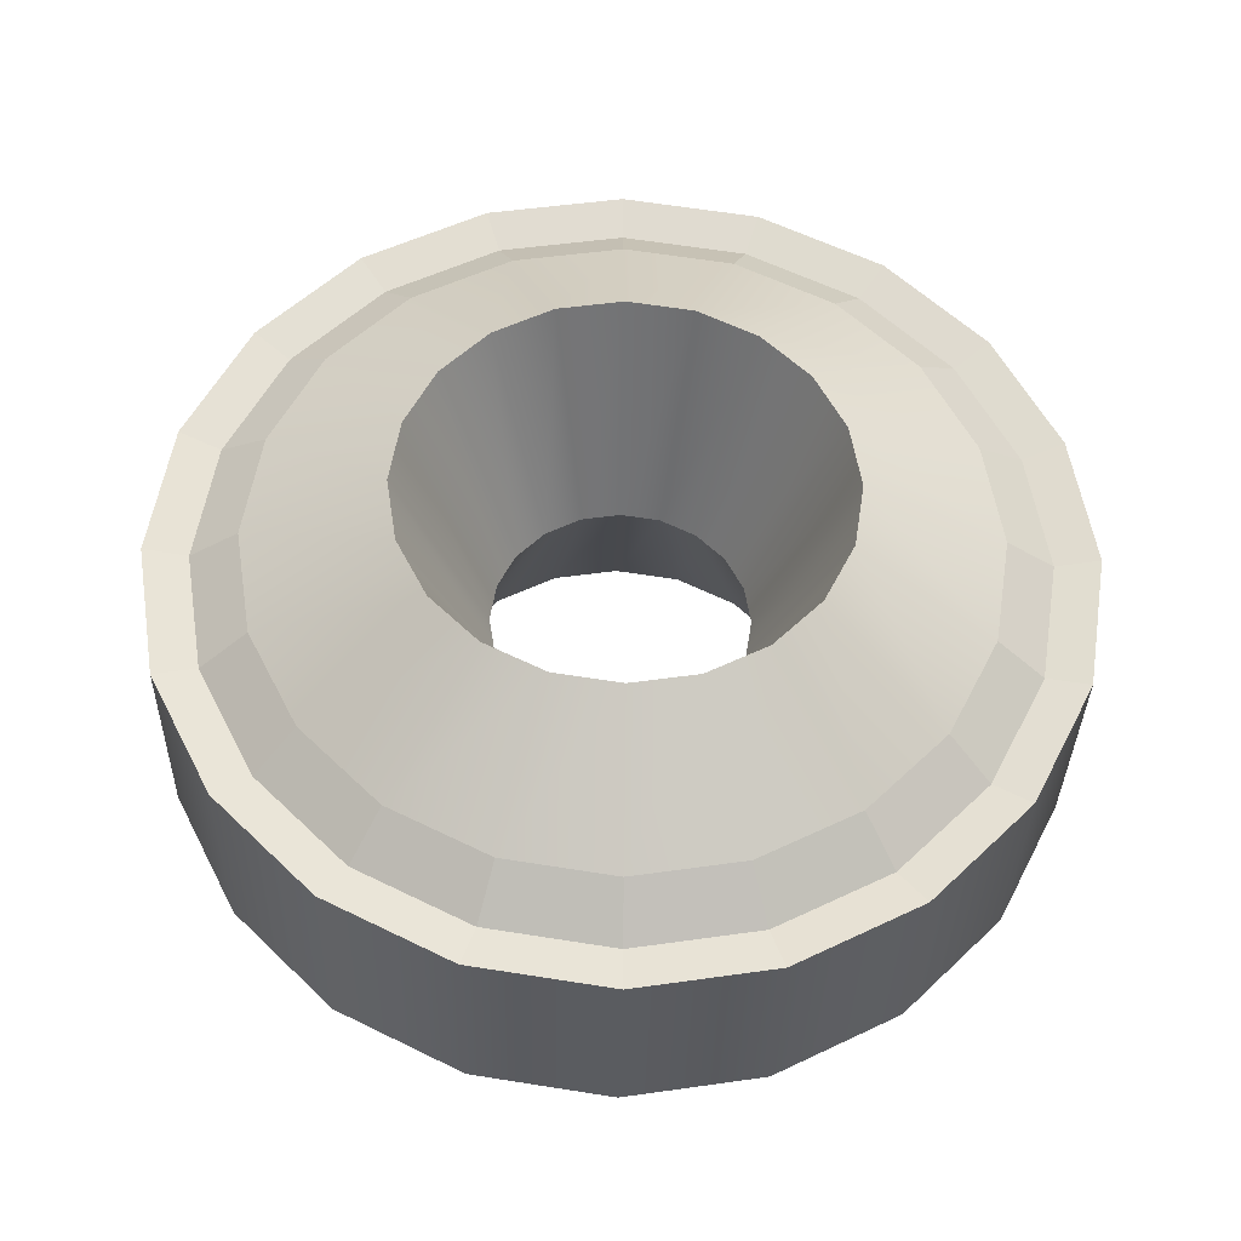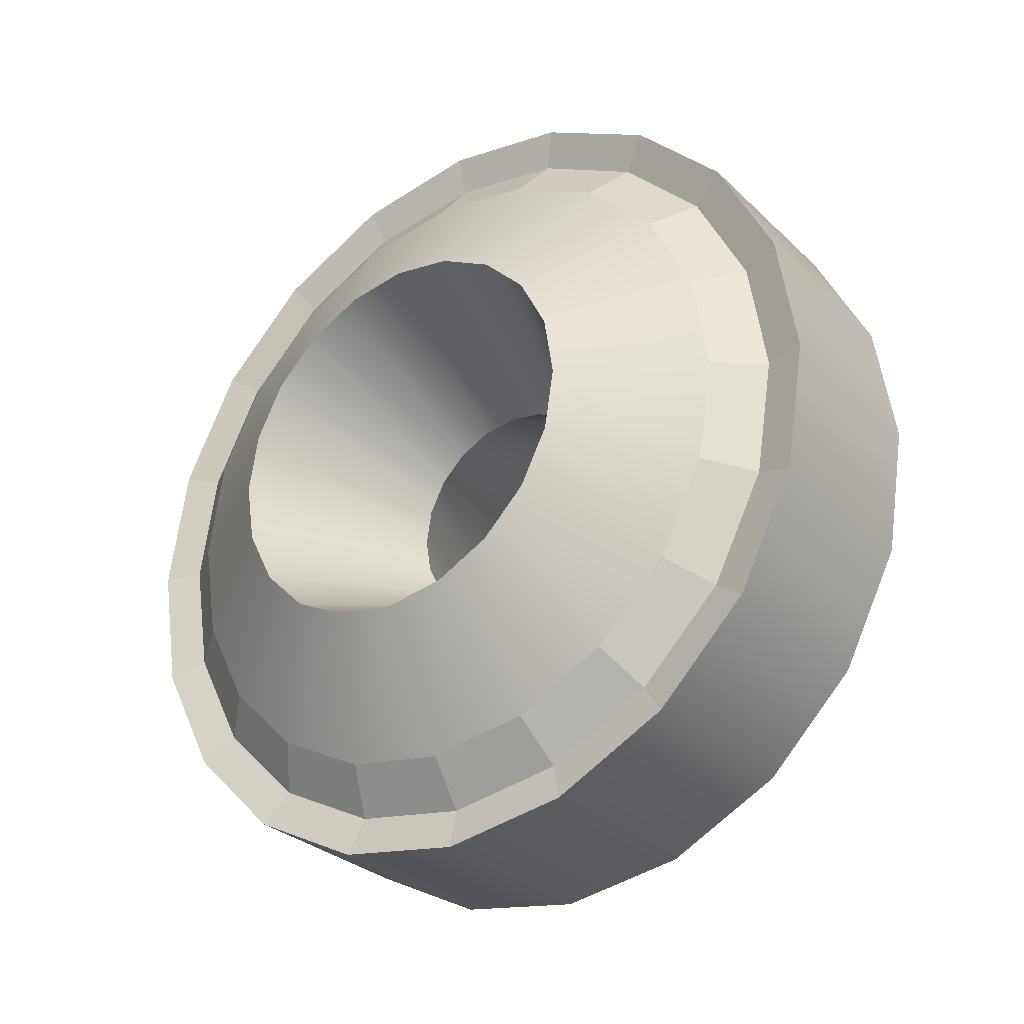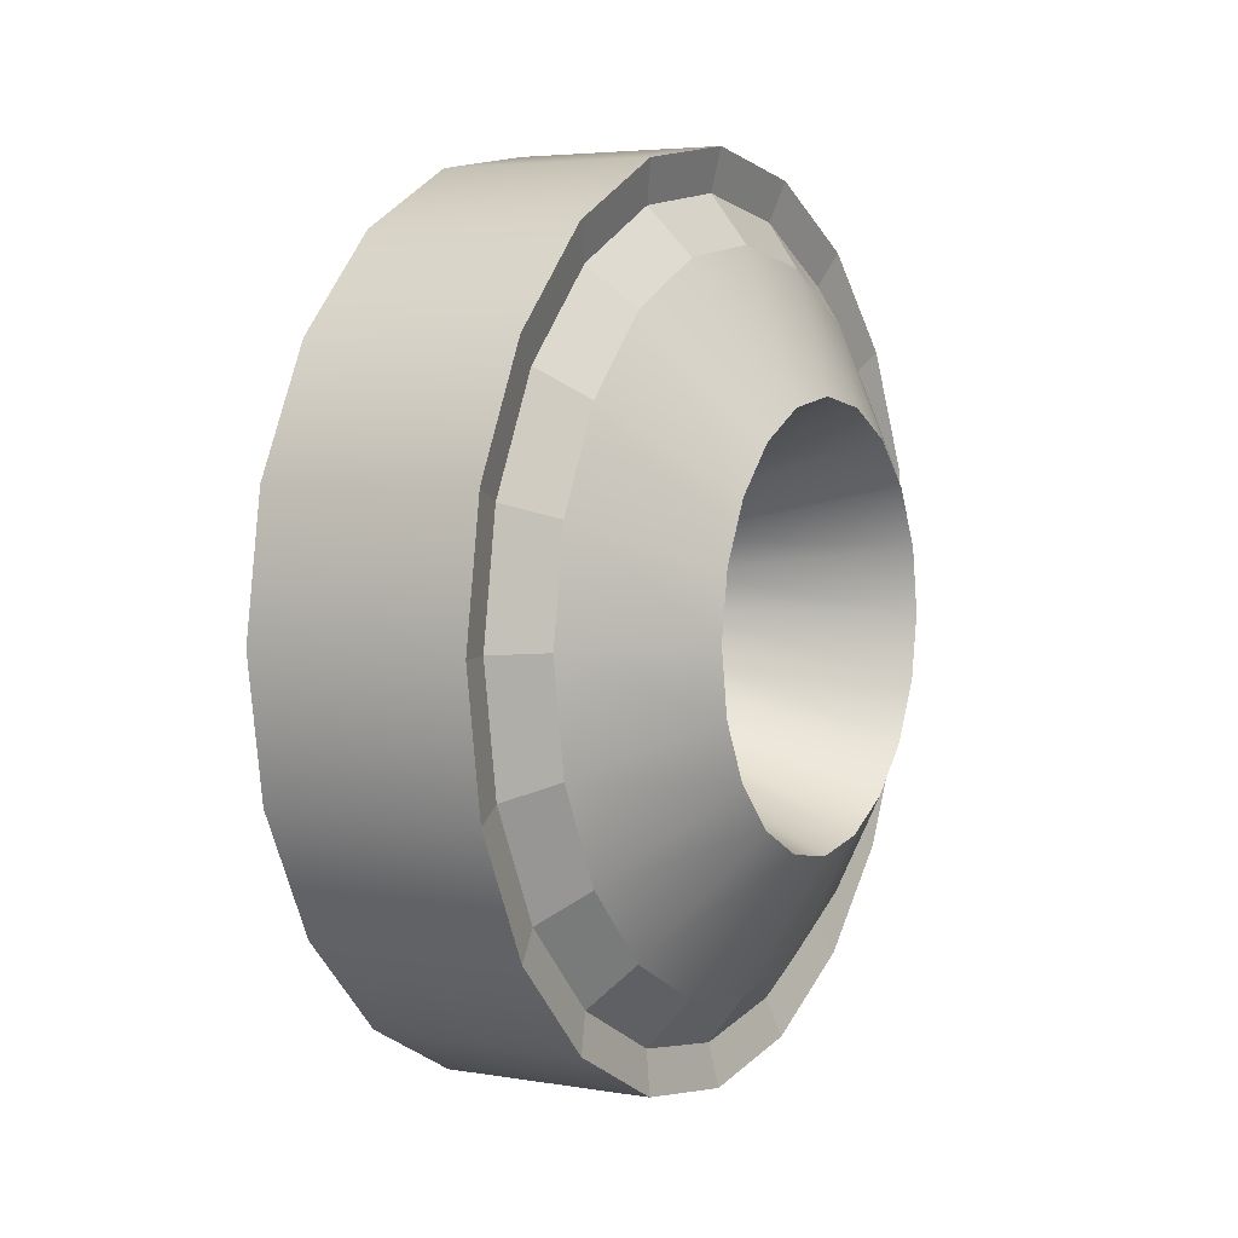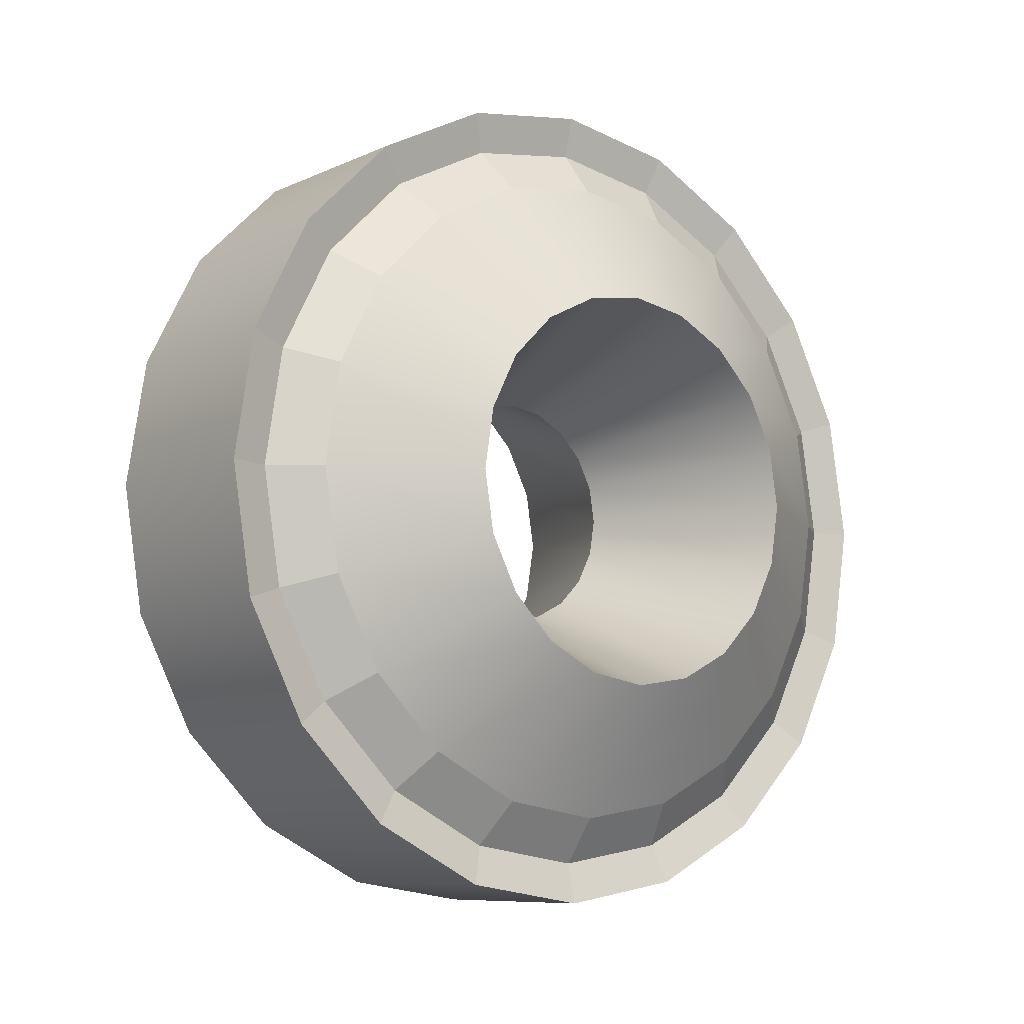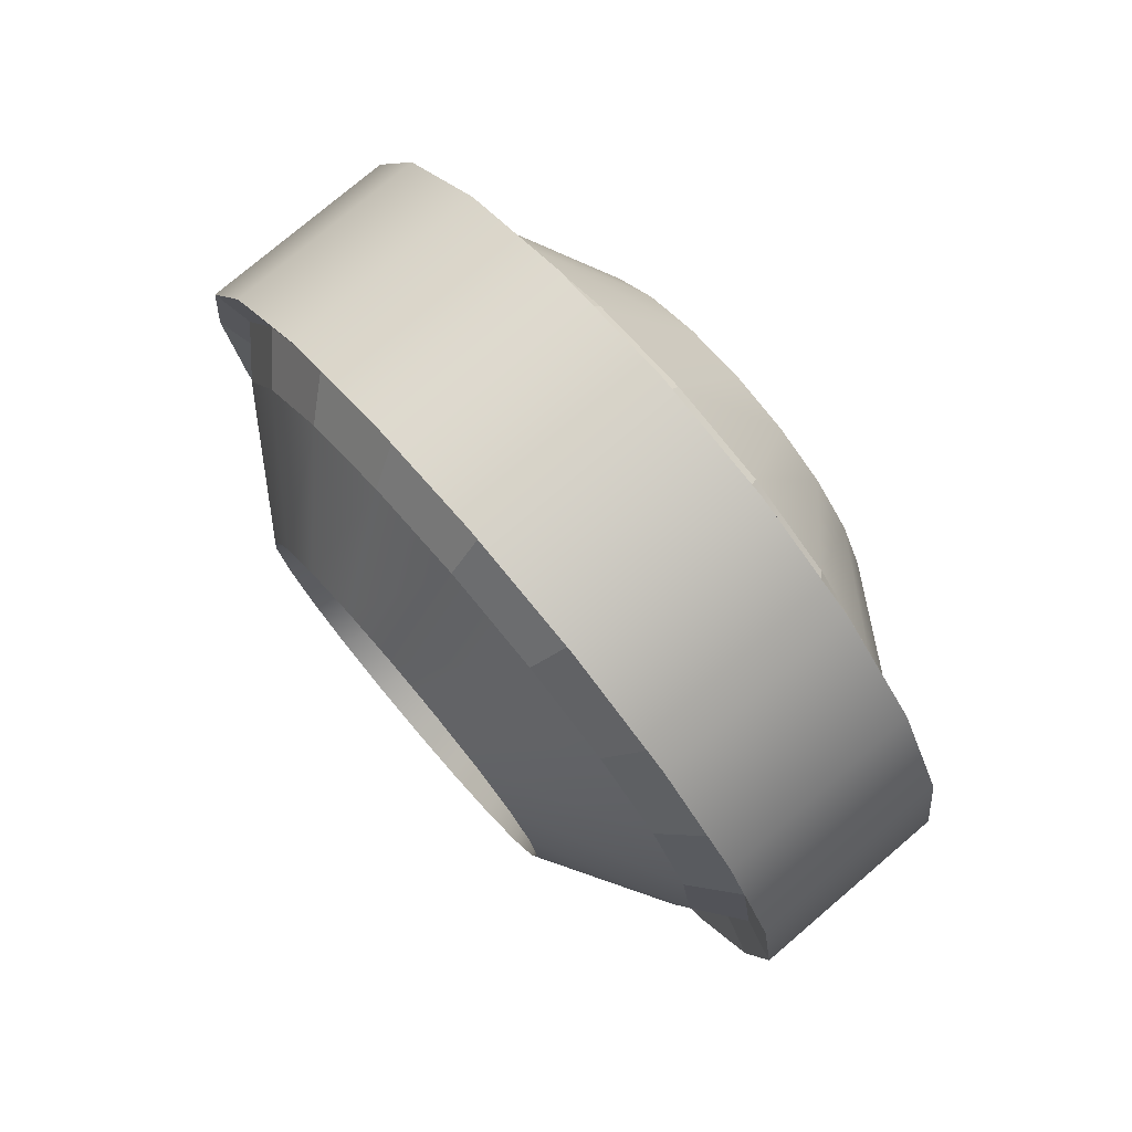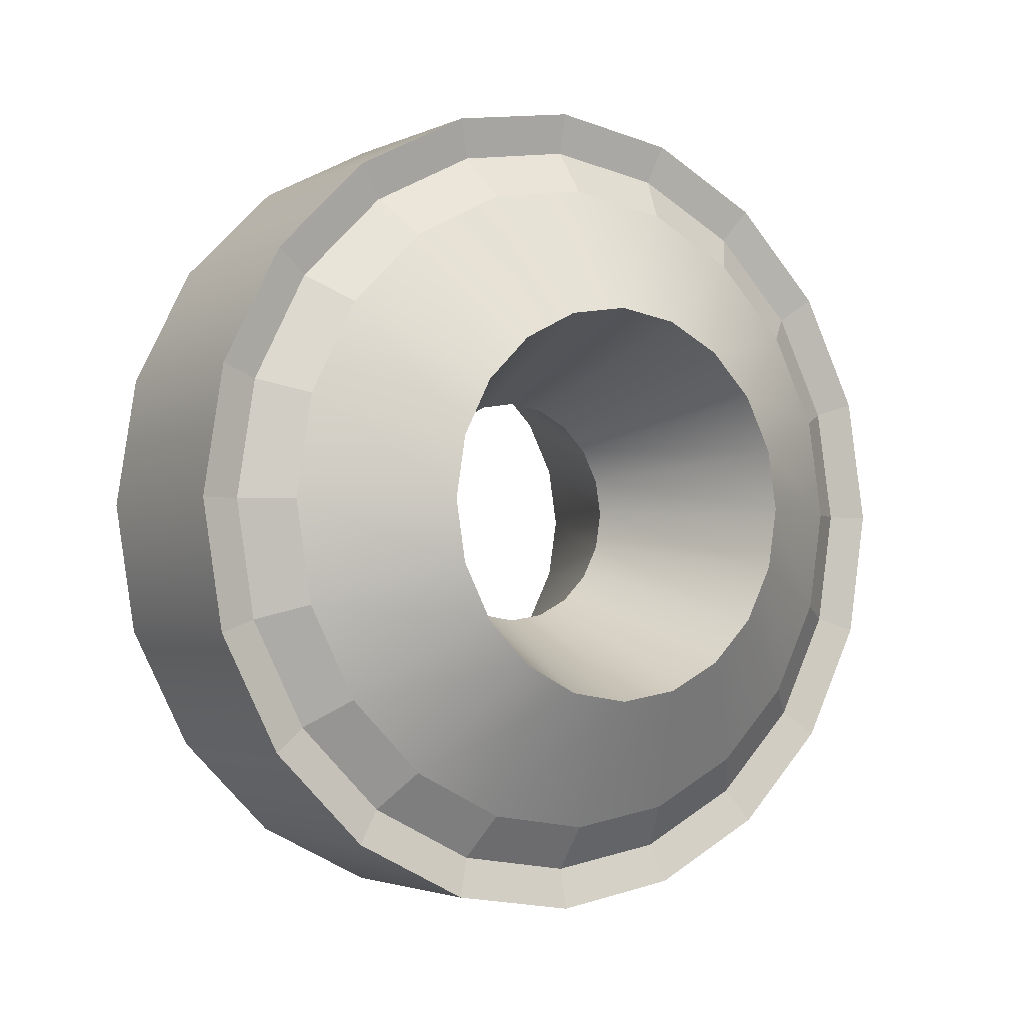
<metadata>
{"format":"obj","ext":"obj","renderer":"f3d","projection":"perspective","resolution":1024,"background":"white","views":[{"elev":-34.1,"azim":88.8,"up":"+Y"},{"elev":-29.3,"azim":-53.9,"up":"+Y"},{"elev":4.3,"azim":29.2,"up":"+Y"},{"elev":-8.4,"azim":51.0,"up":"+Z"},{"elev":77.1,"azim":139.6,"up":"+Z"},{"elev":-2.7,"azim":-123.4,"up":"+Z"}]}
</metadata>
<code>
v -1e-06 0.1664 -0.05407
v -1e-06 0.1415 -0.1028
v -1e-06 0.1028 -0.1415
v -1e-06 0.05407 -0.1664
v -1e-06 0 -0.175
v -1e-06 -0.05407 -0.1664
v -1e-06 -0.1028 -0.1415
v -1e-06 -0.1415 -0.1028
v -1e-06 -0.1664 -0.05407
v -1e-06 -0.175 0
v -1e-06 -0.1664 0.05407
v -1e-06 -0.1415 0.1028
v -1e-06 -0.1028 0.1415
v -1e-06 -0.05407 0.1664
v -1e-06 -0 0.175
v -1e-06 0.05407 0.1664
v -1e-06 0.1028 0.1415
v -1e-06 0.1415 0.1028
v -1e-06 0.1664 0.05407
v -1e-06 0.175 0
v -0.3051 0.2814 -0.09143
v -0.3051 0.2394 -0.1739
v -0.3051 0.1739 -0.2394
v -0.3051 0.09143 -0.2814
v -0.3051 0 -0.2959
v -0.3051 -0.09143 -0.2814
v -0.3051 -0.1739 -0.2394
v -0.3051 -0.2394 -0.1739
v -0.3051 -0.2814 -0.09143
v -0.3051 -0.2959 0
v -0.3051 -0.2814 0.09143
v -0.3051 -0.2394 0.1739
v -0.3051 -0.1739 0.2394
v -0.3051 -0.09143 0.2814
v -0.3051 -0 0.2959
v -0.3051 0.09143 0.2814
v -0.3051 0.1739 0.2394
v -0.3051 0.2394 0.1739
v -0.3051 0.2814 0.09143
v -0.3051 0.2959 0
v -0.1886 0.4674 -0.1519
v -0.1886 0.3976 -0.2889
v -0.1886 0.2889 -0.3976
v -0.1886 0.1519 -0.4674
v -0.1886 0 -0.4915
v -0.1886 -0.1519 -0.4674
v -0.1886 -0.2889 -0.3976
v -0.1886 -0.3976 -0.2889
v -0.1886 -0.4674 -0.1519
v -0.1886 -0.4915 0
v -0.1886 -0.4674 0.1519
v -0.1886 -0.3976 0.2889
v -0.1886 -0.2889 0.3976
v -0.1886 -0.1519 0.4674
v -0.1886 -0 0.4915
v -0.1886 0.1519 0.4674
v -0.1886 0.2889 0.3976
v -0.1886 0.3976 0.2889
v -0.1886 0.4674 0.1519
v -0.1886 0.4915 0
v 0.1885 0.4674 -0.1519
v 0.1885 0.3976 -0.2889
v 0.1885 0.2889 -0.3976
v 0.1885 0.1519 -0.4674
v 0.1885 0 -0.4915
v 0.1885 -0.1519 -0.4674
v 0.1885 -0.2889 -0.3976
v 0.1885 -0.3976 -0.2889
v 0.1885 -0.4674 -0.1519
v 0.1885 -0.4915 0
v 0.1885 -0.4674 0.1519
v 0.1885 -0.3976 0.2889
v 0.1885 -0.2889 0.3976
v 0.1885 -0.1519 0.4674
v 0.1885 -0 0.4915
v 0.1885 0.1519 0.4674
v 0.1885 0.2889 0.3976
v 0.1885 0.3976 0.2889
v 0.1885 0.4674 0.1519
v 0.1885 0.4915 0
v 0.3051 0.2814 -0.09143
v 0.3051 0.2394 -0.1739
v 0.3051 0.1739 -0.2394
v 0.3051 0.09143 -0.2814
v 0.3051 0 -0.2959
v 0.3051 -0.09143 -0.2814
v 0.3051 -0.1739 -0.2394
v 0.3051 -0.2394 -0.1739
v 0.3051 -0.2814 -0.09143
v 0.3051 -0.2959 0
v 0.3051 -0.2814 0.09143
v 0.3051 -0.2394 0.1739
v 0.3051 -0.1739 0.2394
v 0.3051 -0.09143 0.2814
v 0.3051 -0 0.2959
v 0.3051 0.09143 0.2814
v 0.3051 0.1739 0.2394
v 0.3051 0.2394 0.1739
v 0.3051 0.2814 0.09143
v 0.3051 0.2959 0
v -0.1368 0.5322 -0.1729
v -0.1368 0.4527 -0.3289
v 0.1368 0.5322 -0.1729
v 0.1368 0.4527 -0.3289
v -0.1368 0.3289 -0.4527
v 0.1368 0.3289 -0.4527
v -0.1368 0.1729 -0.5322
v 0.1368 0.1729 -0.5322
v -0.1368 0 -0.5595
v 0.1368 0 -0.5595
v -0.1368 -0.1729 -0.5322
v 0.1368 -0.1729 -0.5322
v -0.1368 -0.3289 -0.4527
v 0.1368 -0.3289 -0.4527
v -0.1368 -0.4527 -0.3289
v 0.1368 -0.4527 -0.3289
v -0.1368 -0.5322 -0.1729
v 0.1368 -0.5322 -0.1729
v -0.1368 -0.5595 0
v 0.1368 -0.5595 0
v -0.1368 -0.5322 0.1729
v 0.1368 -0.5322 0.1729
v -0.1368 -0.4527 0.3289
v 0.1368 -0.4527 0.3289
v -0.1368 -0.3289 0.4527
v 0.1368 -0.3289 0.4527
v -0.1368 -0.1729 0.5322
v 0.1368 -0.1729 0.5322
v -0.1368 -0 0.5595
v 0.1368 -0 0.5595
v -0.1368 0.1729 0.5322
v 0.1368 0.1729 0.5322
v -0.1368 0.3289 0.4527
v 0.1368 0.3289 0.4527
v -0.1368 0.4527 0.3289
v 0.1368 0.4527 0.3289
v -0.1368 0.5322 0.1729
v 0.1368 0.5322 0.1729
v -0.1368 0.5595 0
v 0.1368 0.5595 0
v -0.1515 0.5891 -0.1914
v -0.1515 0.5011 -0.3641
v 0.1515 0.5891 -0.1914
v 0.1515 0.5011 -0.3641
v -0.1515 0.3641 -0.5011
v 0.1515 0.3641 -0.5011
v -0.1515 0.1914 -0.5891
v 0.1515 0.1914 -0.5891
v -0.1515 0 -0.6195
v 0.1515 0 -0.6195
v -0.1515 -0.1914 -0.5891
v 0.1515 -0.1914 -0.5891
v -0.1515 -0.3641 -0.5011
v 0.1515 -0.3641 -0.5011
v -0.1515 -0.5011 -0.3641
v 0.1515 -0.5011 -0.3641
v -0.1515 -0.5891 -0.1914
v 0.1515 -0.5891 -0.1914
v -0.1515 -0.6195 0
v 0.1515 -0.6195 0
v -0.1515 -0.5891 0.1914
v 0.1515 -0.5891 0.1914
v -0.1515 -0.5011 0.3641
v 0.1515 -0.5011 0.3641
v -0.1515 -0.3641 0.5011
v 0.1515 -0.3641 0.5011
v -0.1515 -0.1914 0.5891
v 0.1515 -0.1914 0.5891
v -0.1515 -0 0.6195
v 0.1515 -0 0.6195
v -0.1515 0.1914 0.5891
v 0.1515 0.1914 0.5891
v -0.1515 0.3641 0.5011
v 0.1515 0.3641 0.5011
v -0.1515 0.5011 0.3641
v 0.1515 0.5011 0.3641
v -0.1515 0.5891 0.1914
v 0.1515 0.5891 0.1914
v -0.1515 0.6194 0
v 0.1515 0.6194 0
f 2 1 21 22
f 3 2 22 23
f 4 3 23 24
f 5 4 24 25
f 6 5 25 26
f 7 6 26 27
f 8 7 27 28
f 9 8 28 29
f 10 9 29 30
f 11 10 30 31
f 12 11 31 32
f 13 12 32 33
f 14 13 33 34
f 15 14 34 35
f 16 15 35 36
f 17 16 36 37
f 18 17 37 38
f 19 18 38 39
f 20 19 39 40
f 1 20 40 21
f 22 21 41 42
f 23 22 42 43
f 24 23 43 44
f 25 24 44 45
f 26 25 45 46
f 27 26 46 47
f 28 27 47 48
f 29 28 48 49
f 30 29 49 50
f 31 30 50 51
f 32 31 51 52
f 33 32 52 53
f 34 33 53 54
f 35 34 54 55
f 36 35 55 56
f 37 36 56 57
f 38 37 57 58
f 39 38 58 59
f 40 39 59 60
f 21 40 60 41
f 142 141 143 144
f 145 142 144 146
f 147 145 146 148
f 149 147 148 150
f 151 149 150 152
f 153 151 152 154
f 155 153 154 156
f 157 155 156 158
f 159 157 158 160
f 161 159 160 162
f 163 161 162 164
f 165 163 164 166
f 167 165 166 168
f 169 167 168 170
f 171 169 170 172
f 173 171 172 174
f 175 173 174 176
f 177 175 176 178
f 179 177 178 180
f 141 179 180 143
f 62 61 81 82
f 63 62 82 83
f 64 63 83 84
f 65 64 84 85
f 66 65 85 86
f 67 66 86 87
f 68 67 87 88
f 69 68 88 89
f 70 69 89 90
f 71 70 90 91
f 72 71 91 92
f 73 72 92 93
f 74 73 93 94
f 75 74 94 95
f 76 75 95 96
f 77 76 96 97
f 78 77 97 98
f 79 78 98 99
f 80 79 99 100
f 61 80 100 81
f 82 81 1 2
f 83 82 2 3
f 84 83 3 4
f 85 84 4 5
f 86 85 5 6
f 87 86 6 7
f 88 87 7 8
f 89 88 8 9
f 90 89 9 10
f 91 90 10 11
f 92 91 11 12
f 93 92 12 13
f 94 93 13 14
f 95 94 14 15
f 96 95 15 16
f 97 96 16 17
f 98 97 17 18
f 99 98 18 19
f 100 99 19 20
f 81 100 20 1
f 42 41 101 102
f 61 62 104 103
f 43 42 102 105
f 62 63 106 104
f 44 43 105 107
f 63 64 108 106
f 45 44 107 109
f 64 65 110 108
f 46 45 109 111
f 65 66 112 110
f 47 46 111 113
f 66 67 114 112
f 48 47 113 115
f 67 68 116 114
f 49 48 115 117
f 68 69 118 116
f 50 49 117 119
f 69 70 120 118
f 51 50 119 121
f 70 71 122 120
f 52 51 121 123
f 71 72 124 122
f 53 52 123 125
f 72 73 126 124
f 54 53 125 127
f 73 74 128 126
f 55 54 127 129
f 74 75 130 128
f 56 55 129 131
f 75 76 132 130
f 57 56 131 133
f 76 77 134 132
f 58 57 133 135
f 77 78 136 134
f 59 58 135 137
f 78 79 138 136
f 60 59 137 139
f 79 80 140 138
f 41 60 139 101
f 80 61 103 140
f 102 101 141 142
f 103 104 144 143
f 105 102 142 145
f 104 106 146 144
f 107 105 145 147
f 106 108 148 146
f 109 107 147 149
f 108 110 150 148
f 111 109 149 151
f 110 112 152 150
f 113 111 151 153
f 112 114 154 152
f 115 113 153 155
f 114 116 156 154
f 117 115 155 157
f 116 118 158 156
f 119 117 157 159
f 118 120 160 158
f 121 119 159 161
f 120 122 162 160
f 123 121 161 163
f 122 124 164 162
f 125 123 163 165
f 124 126 166 164
f 127 125 165 167
f 126 128 168 166
f 129 127 167 169
f 128 130 170 168
f 131 129 169 171
f 130 132 172 170
f 133 131 171 173
f 132 134 174 172
f 135 133 173 175
f 134 136 176 174
f 137 135 175 177
f 136 138 178 176
f 139 137 177 179
f 138 140 180 178
f 101 139 179 141
f 140 103 143 180

</code>
